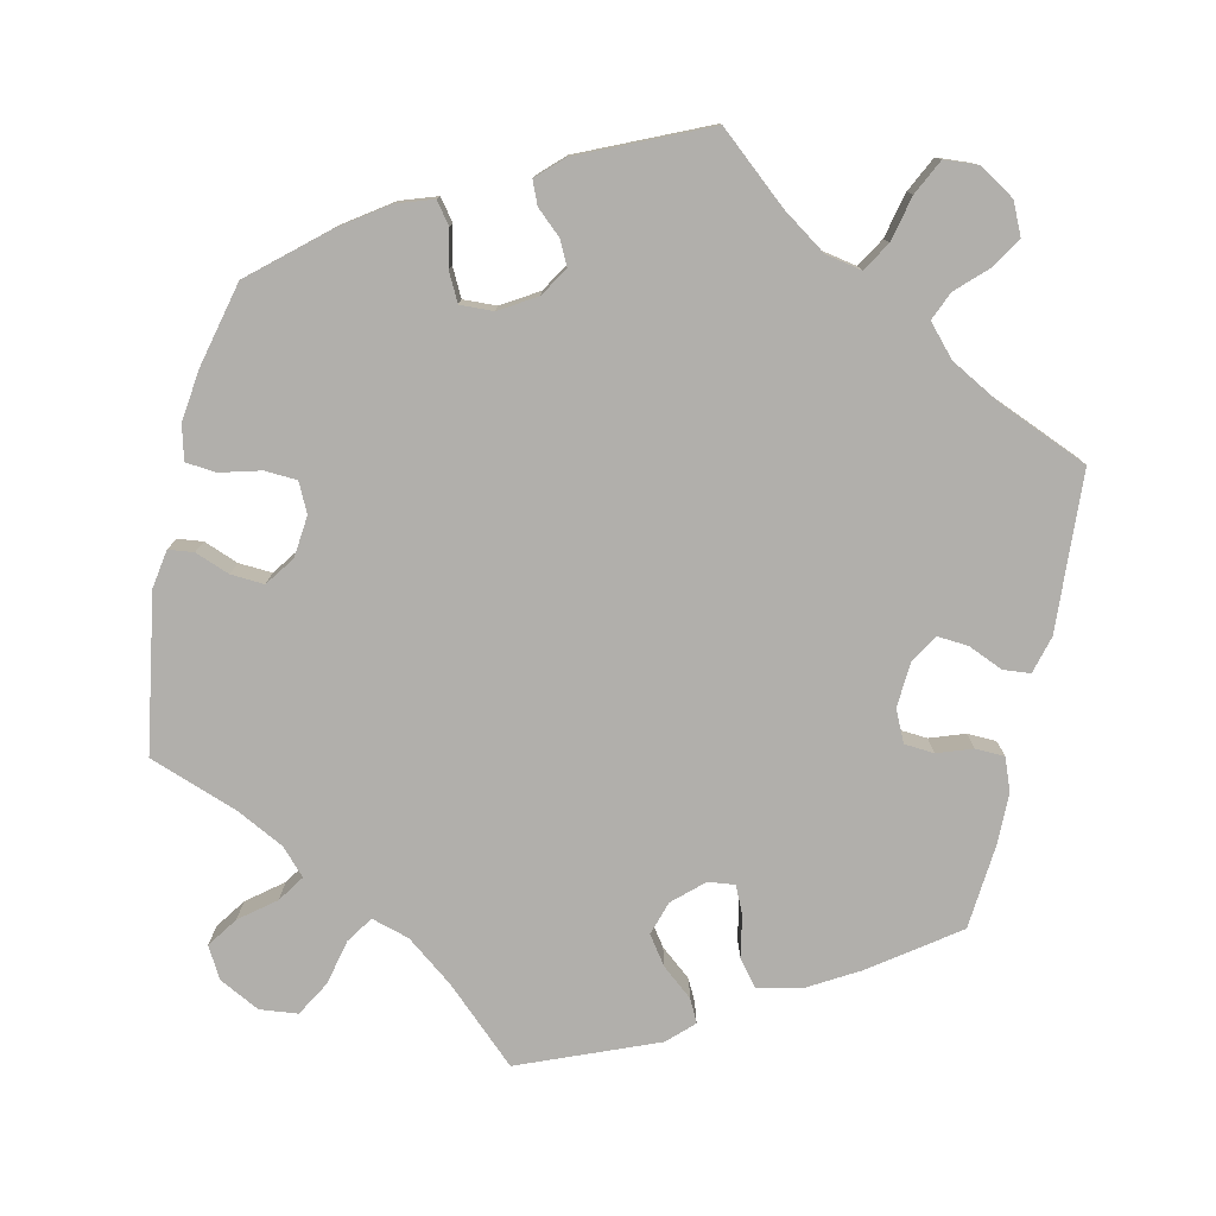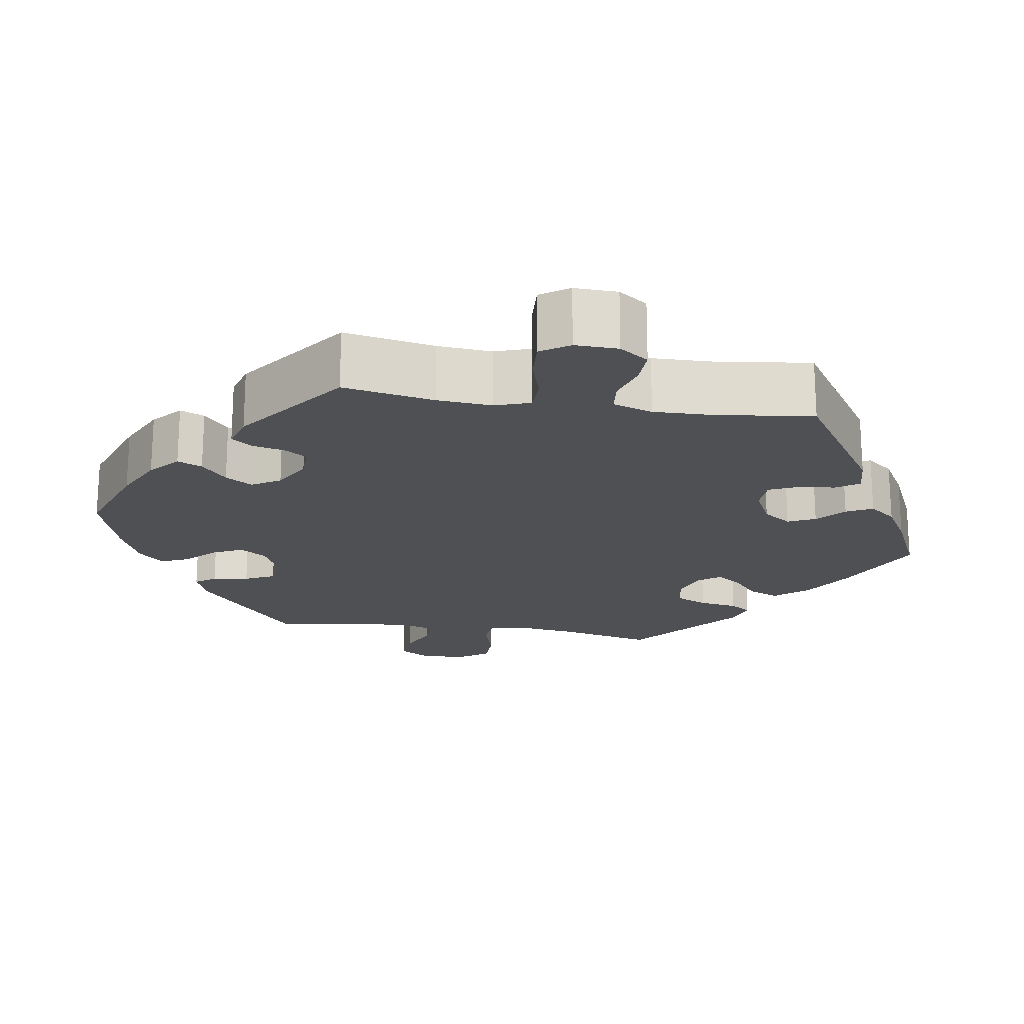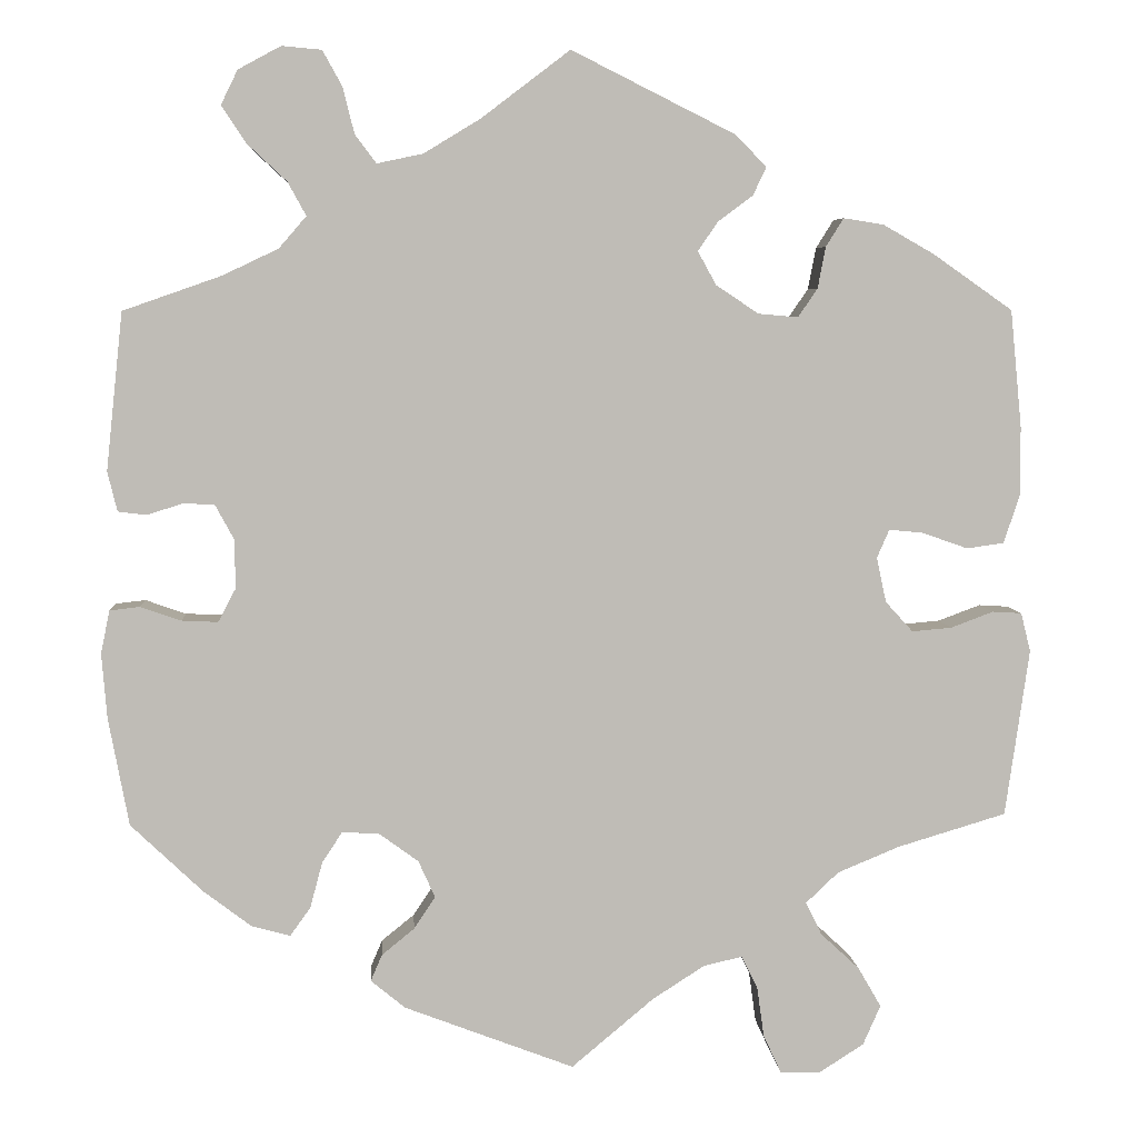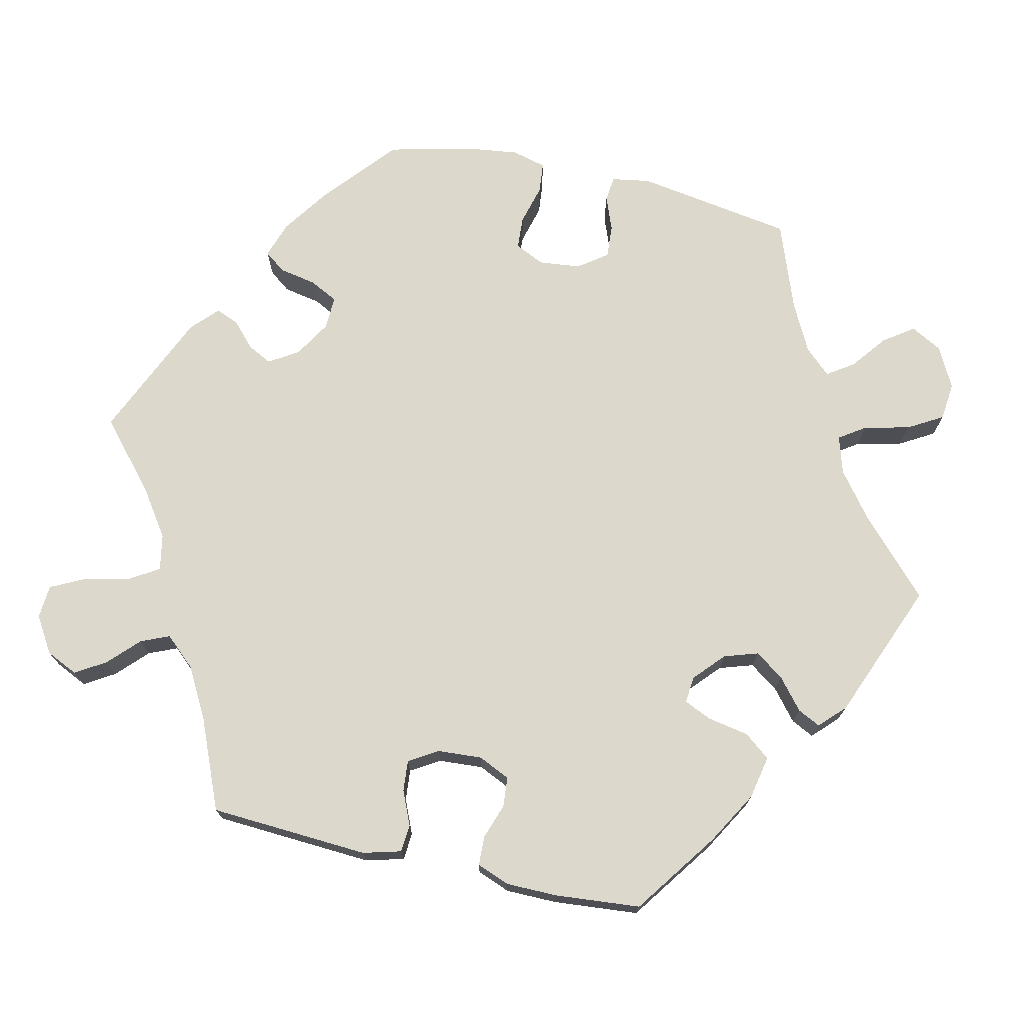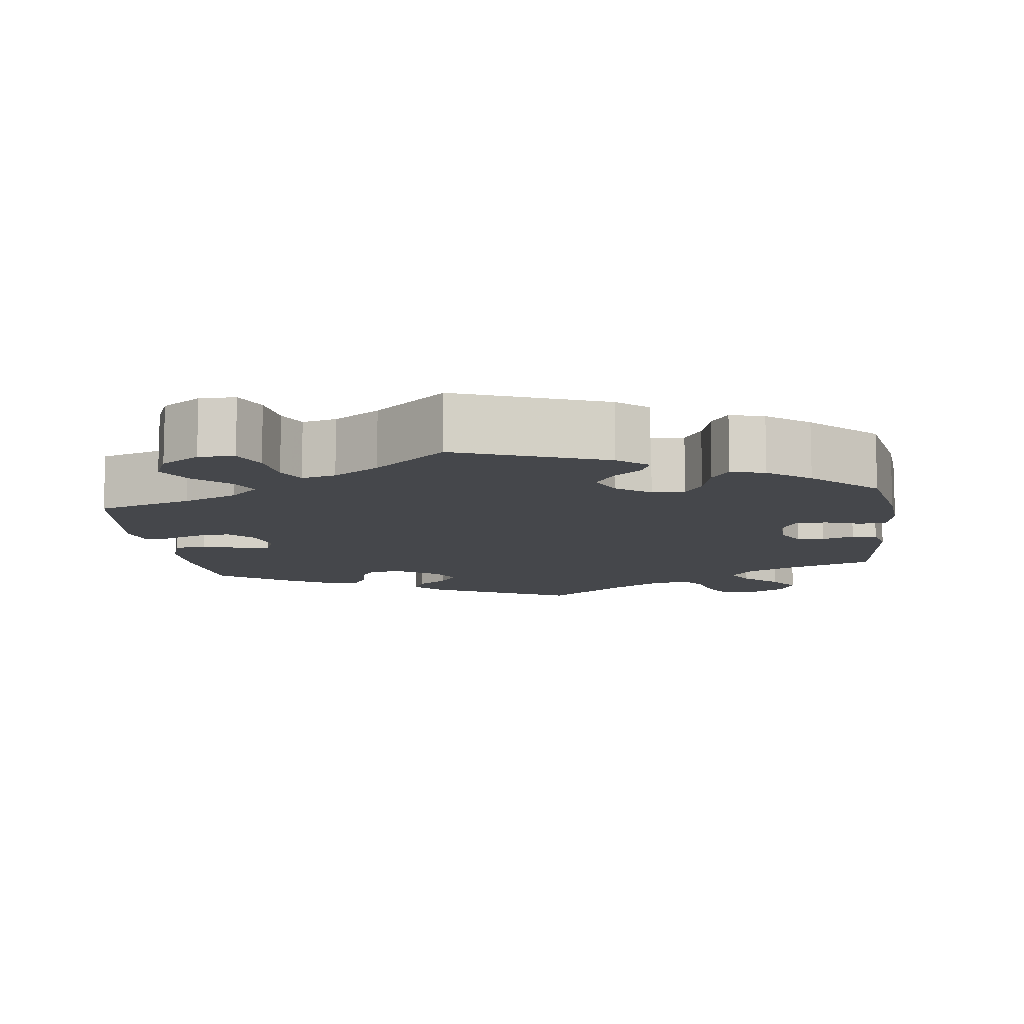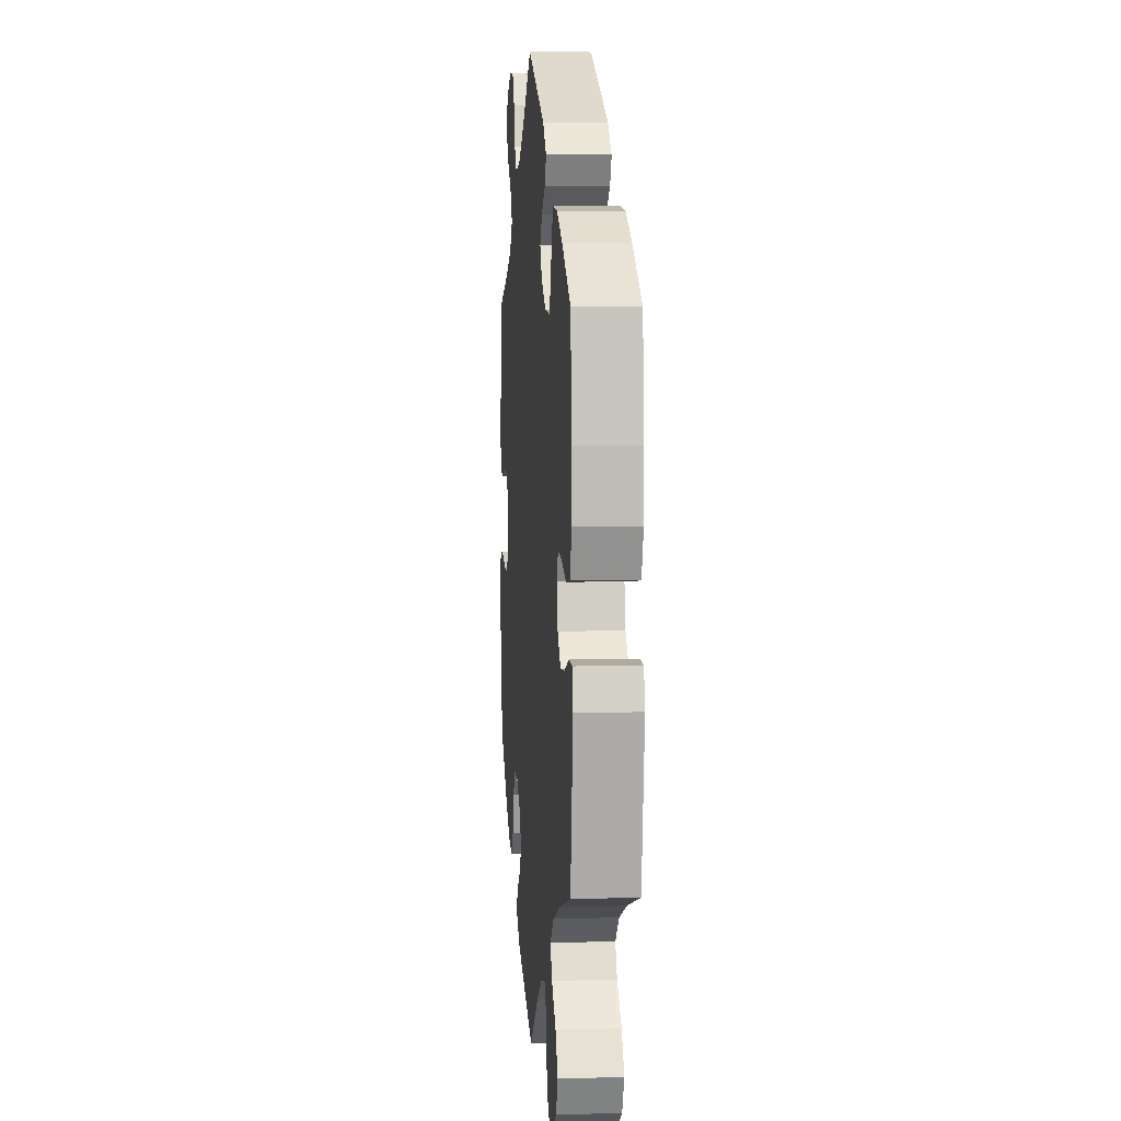
<metadata>
{"format":"obj","ext":"obj","renderer":"f3d","projection":"perspective","resolution":1024,"background":"white","views":[{"elev":-78.1,"azim":-72.4,"up":"+Y"},{"elev":-19.2,"azim":-39.2,"up":"+Y"},{"elev":5.5,"azim":-3.9,"up":"+Z"},{"elev":72.7,"azim":42.7,"up":"+Y"},{"elev":-10.5,"azim":-172.2,"up":"+Y"},{"elev":5.7,"azim":84.9,"up":"+Z"}]}
</metadata>
<code>
v -0.191 0.07 -0.505
v -0.23 0.07 -0.473
v -0.217 0.07 -0.443
v -0.18 0.07 -0.413
v -0.156 0.07 -0.377
v -0.175 0.07 -0.335
v -0.219 0.07 -0.303
v -0.261 0.07 -0.3
v -0.284 0.07 -0.335
v -0.298 0.07 -0.387
v -0.321 0.07 -0.419
v -0.365 0.07 -0.407
v -0.419 0.07 -0.366
v -0.5 0.07 -0.289
v -0.523 0.07 -0.167
v -0.529 0.07 -0.094
v -0.519 0.07 -0.045
v -0.485 0.07 -0.041
v -0.439 0.07 -0.057
v -0.398 0.07 -0.059
v -0.378 0.07 -0.021
v -0.379 0.07 0.034
v -0.4 0.07 0.073
v -0.435 0.07 0.075
v -0.476 0.07 0.062
v -0.508 0.07 0.066
v -0.519 0.07 0.111
v -0.5 0.07 0.289
v -0.389 0.07 0.328
v -0.326 0.07 0.358
v -0.295 0.07 0.394
v -0.316 0.07 0.432
v -0.36 0.07 0.473
v -0.388 0.07 0.515
v -0.369 0.07 0.554
v -0.321 0.07 0.58
v -0.276 0.07 0.576
v -0.254 0.07 0.536
v -0.241 0.07 0.484
v -0.217 0.07 0.452
v -0.165 0.07 0.463
v -0.101 0.07 0.502
v -0.001 0.07 0.578
v 0.183 0.07 0.486
v 0.219 0.07 0.45
v 0.204 0.07 0.418
v 0.165 0.07 0.389
v 0.142 0.07 0.356
v 0.163 0.07 0.318
v 0.211 0.07 0.286
v 0.256 0.07 0.282
v 0.278 0.07 0.314
v 0.287 0.07 0.361
v 0.307 0.07 0.393
v 0.352 0.07 0.386
v 0.41 0.07 0.353
v 0.5 0.07 0.29
v 0.513 0.07 0.157
v 0.513 0.07 0.079
v 0.495 0.07 0.025
v 0.453 0.07 0.019
v 0.402 0.07 0.037
v 0.363 0.07 0.041
v 0.349 0.07 0.009
v 0.36 0.07 -0.042
v 0.391 0.07 -0.076
v 0.436 0.07 -0.072
v 0.484 0.07 -0.054
v 0.517 0.07 -0.056
v 0.528 0.07 -0.1
v 0.501 0.07 -0.289
v 0.378 0.07 -0.326
v 0.308 0.07 -0.355
v 0.271 0.07 -0.39
v 0.289 0.07 -0.427
v 0.333 0.07 -0.468
v 0.359 0.07 -0.513
v 0.339 0.07 -0.558
v 0.289 0.07 -0.59
v 0.243 0.07 -0.589
v 0.223 0.07 -0.546
v 0.215 0.07 -0.489
v 0.197 0.07 -0.452
v 0.153 0.07 -0.462
v 0.094 0.07 -0.5
v 0.001 0.07 -0.578
v -0.191 0 -0.505
v -0.23 0 -0.473
v -0.217 0 -0.443
v -0.18 0 -0.413
v -0.156 0 -0.377
v -0.175 0 -0.335
v -0.219 0 -0.303
v -0.261 0 -0.3
v -0.284 0 -0.335
v -0.298 0 -0.387
v -0.321 0 -0.419
v -0.365 0 -0.407
v -0.419 0 -0.366
v -0.5 0 -0.289
v -0.523 0 -0.167
v -0.529 0 -0.094
v -0.519 0 -0.045
v -0.485 0 -0.041
v -0.439 0 -0.057
v -0.398 0 -0.059
v -0.378 0 -0.021
v -0.379 0 0.034
v -0.4 0 0.073
v -0.435 0 0.075
v -0.476 0 0.062
v -0.508 0 0.066
v -0.519 0 0.111
v -0.5 0 0.289
v -0.389 0 0.328
v -0.326 0 0.358
v -0.295 0 0.394
v -0.316 0 0.432
v -0.36 0 0.473
v -0.388 0 0.515
v -0.369 0 0.554
v -0.321 0 0.58
v -0.276 0 0.576
v -0.254 0 0.536
v -0.241 0 0.484
v -0.217 0 0.452
v -0.165 0 0.463
v -0.101 0 0.502
v -0.001 0 0.578
v 0.183 0 0.486
v 0.219 0 0.45
v 0.204 0 0.418
v 0.165 0 0.389
v 0.142 0 0.356
v 0.163 0 0.318
v 0.211 0 0.286
v 0.256 0 0.282
v 0.278 0 0.314
v 0.287 0 0.361
v 0.307 0 0.393
v 0.352 0 0.386
v 0.41 0 0.353
v 0.5 0 0.29
v 0.513 0 0.157
v 0.513 0 0.079
v 0.495 0 0.025
v 0.453 0 0.019
v 0.402 0 0.037
v 0.363 0 0.041
v 0.349 0 0.009
v 0.36 0 -0.042
v 0.391 0 -0.076
v 0.436 0 -0.072
v 0.484 0 -0.054
v 0.517 0 -0.056
v 0.528 0 -0.1
v 0.501 0 -0.289
v 0.378 0 -0.326
v 0.308 0 -0.355
v 0.271 0 -0.39
v 0.289 0 -0.427
v 0.333 0 -0.468
v 0.359 0 -0.513
v 0.339 0 -0.558
v 0.289 0 -0.59
v 0.243 0 -0.589
v 0.223 0 -0.546
v 0.215 0 -0.489
v 0.197 0 -0.452
v 0.153 0 -0.462
v 0.094 0 -0.5
v 0.001 0 -0.578
f 85 86 1 2
f 84 85 2 3
f 83 84 3 4
f 79 80 81 82
f 79 82 83
f 78 79 83
f 75 76 77 78
f 74 75 78 83
f 73 74 83 4
f 69 70 71 72
f 67 68 69 72
f 66 67 72 73
f 65 66 73 4
f 59 60 61 62
f 59 62 63
f 58 59 63
f 57 58 63
f 56 57 63
f 55 56 63 64
f 52 53 54 55
f 51 52 55 64
f 44 45 46 47
f 42 43 44 47
f 41 42 47 48
f 40 41 48 49
f 36 37 38 39
f 36 39 40
f 35 36 40
f 32 33 34 35
f 31 32 35 40
f 30 31 40 49
f 26 27 28 29
f 24 25 26 29
f 23 24 29 30
f 22 23 30 49
f 16 17 18 19
f 16 19 20
f 15 16 20
f 14 15 20
f 13 14 20 21
f 9 10 11 12
f 8 9 12 13
f 64 65 4 5
f 50 51 64 5
f 21 22 49 50
f 8 13 21 50
f 7 8 50
f 6 7 50
f 5 6 50
f 88 87 172 171
f 89 88 171 170
f 90 89 170 169
f 168 167 166 165
f 169 168 165
f 169 165 164
f 164 163 162 161
f 169 164 161 160
f 90 169 160 159
f 158 157 156 155
f 158 155 154 153
f 159 158 153 152
f 90 159 152 151
f 148 147 146 145
f 149 148 145
f 149 145 144
f 149 144 143
f 149 143 142
f 150 149 142 141
f 141 140 139 138
f 150 141 138 137
f 133 132 131 130
f 133 130 129 128
f 134 133 128 127
f 135 134 127 126
f 125 124 123 122
f 126 125 122
f 126 122 121
f 121 120 119 118
f 126 121 118 117
f 135 126 117 116
f 115 114 113 112
f 115 112 111 110
f 116 115 110 109
f 135 116 109 108
f 105 104 103 102
f 106 105 102
f 106 102 101
f 106 101 100
f 107 106 100 99
f 98 97 96 95
f 99 98 95 94
f 91 90 151 150
f 91 150 137 136
f 136 135 108 107
f 136 107 99 94
f 136 94 93
f 136 93 92
f 136 92 91
f 1 87 88 2
f 2 88 89 3
f 3 89 90 4
f 4 90 91 5
f 5 91 92 6
f 6 92 93 7
f 7 93 94 8
f 8 94 95 9
f 9 95 96 10
f 10 96 97 11
f 11 97 98 12
f 12 98 99 13
f 13 99 100 14
f 14 100 101 15
f 15 101 102 16
f 16 102 103 17
f 17 103 104 18
f 18 104 105 19
f 19 105 106 20
f 20 106 107 21
f 21 107 108 22
f 22 108 109 23
f 23 109 110 24
f 24 110 111 25
f 25 111 112 26
f 26 112 113 27
f 27 113 114 28
f 28 114 115 29
f 29 115 116 30
f 30 116 117 31
f 31 117 118 32
f 32 118 119 33
f 33 119 120 34
f 34 120 121 35
f 35 121 122 36
f 36 122 123 37
f 37 123 124 38
f 38 124 125 39
f 39 125 126 40
f 40 126 127 41
f 41 127 128 42
f 42 128 129 43
f 43 129 130 44
f 44 130 131 45
f 45 131 132 46
f 46 132 133 47
f 47 133 134 48
f 48 134 135 49
f 49 135 136 50
f 50 136 137 51
f 51 137 138 52
f 52 138 139 53
f 53 139 140 54
f 54 140 141 55
f 55 141 142 56
f 56 142 143 57
f 57 143 144 58
f 58 144 145 59
f 59 145 146 60
f 60 146 147 61
f 61 147 148 62
f 62 148 149 63
f 63 149 150 64
f 64 150 151 65
f 65 151 152 66
f 66 152 153 67
f 67 153 154 68
f 68 154 155 69
f 69 155 156 70
f 70 156 157 71
f 71 157 158 72
f 72 158 159 73
f 73 159 160 74
f 74 160 161 75
f 75 161 162 76
f 76 162 163 77
f 77 163 164 78
f 78 164 165 79
f 79 165 166 80
f 80 166 167 81
f 81 167 168 82
f 82 168 169 83
f 83 169 170 84
f 84 170 171 85
f 85 171 172 86
f 86 172 87 1

</code>
